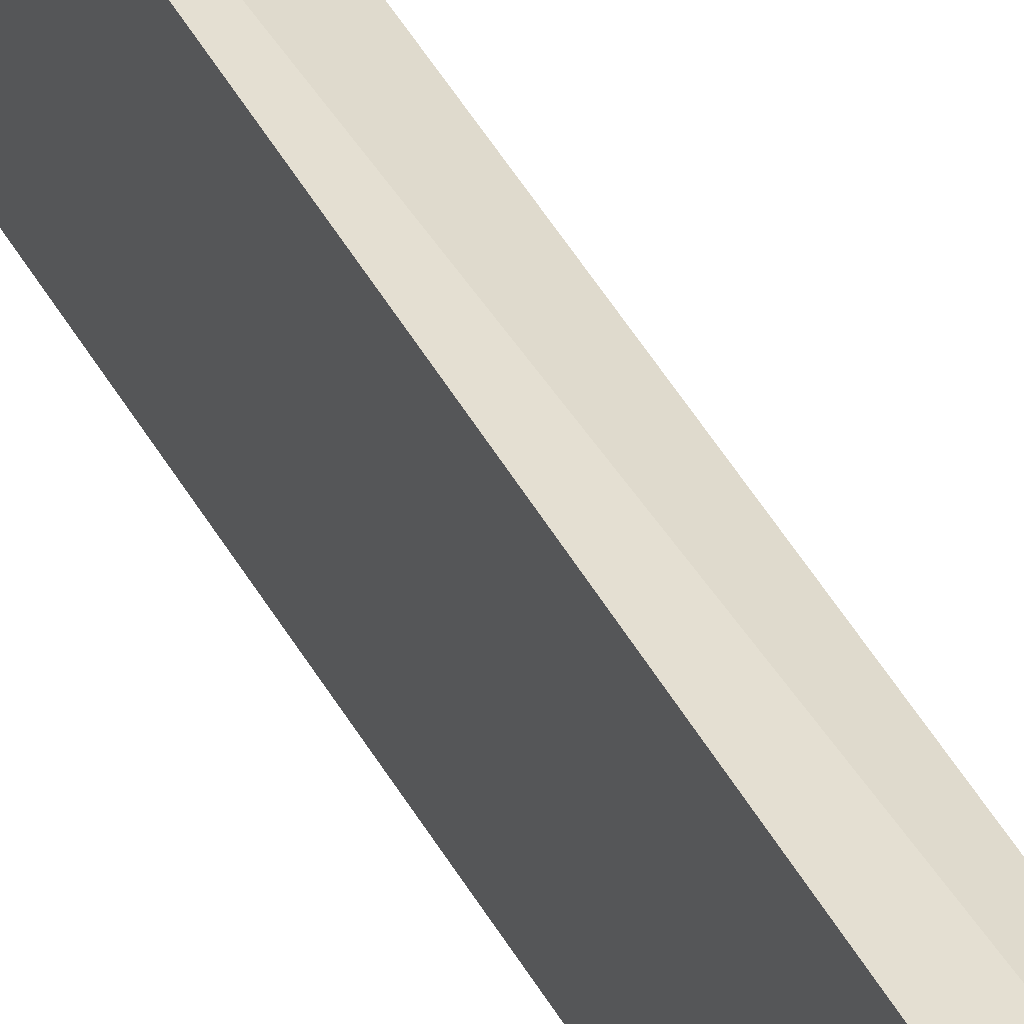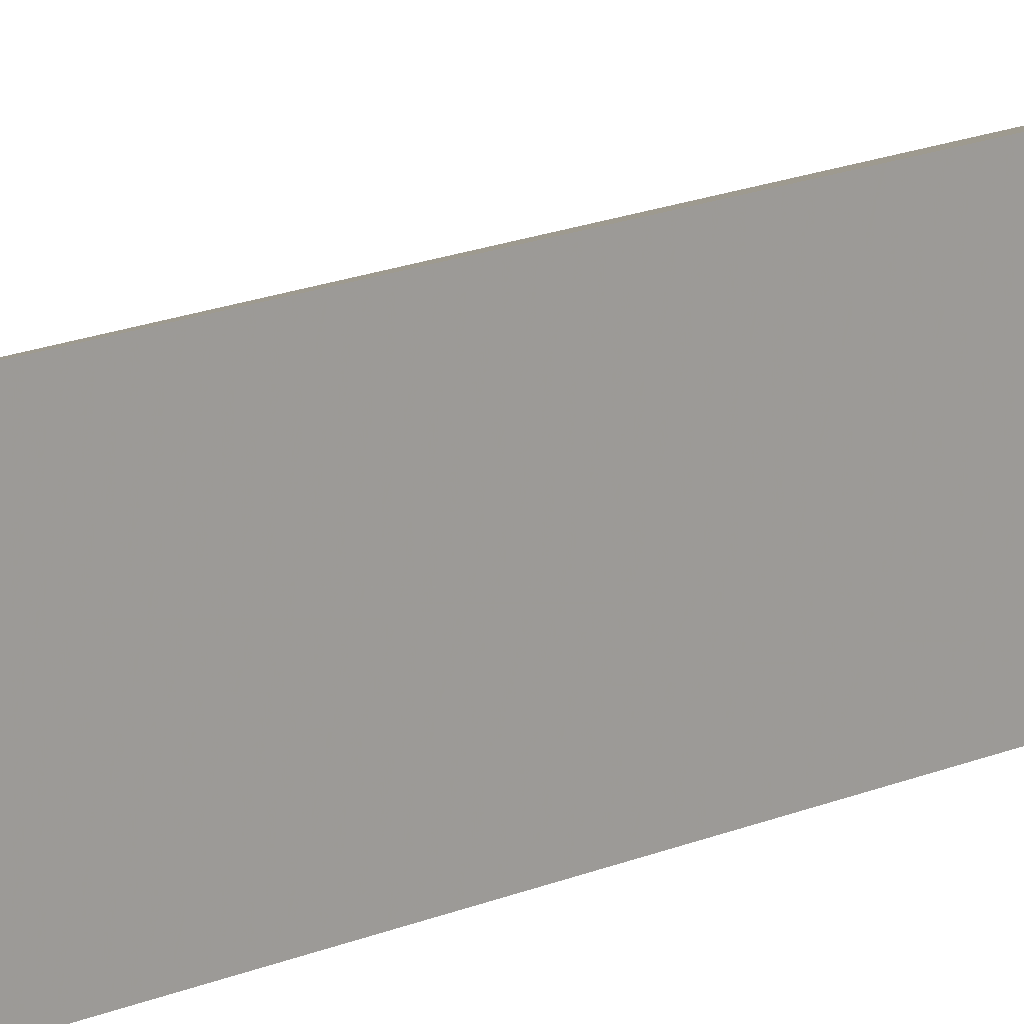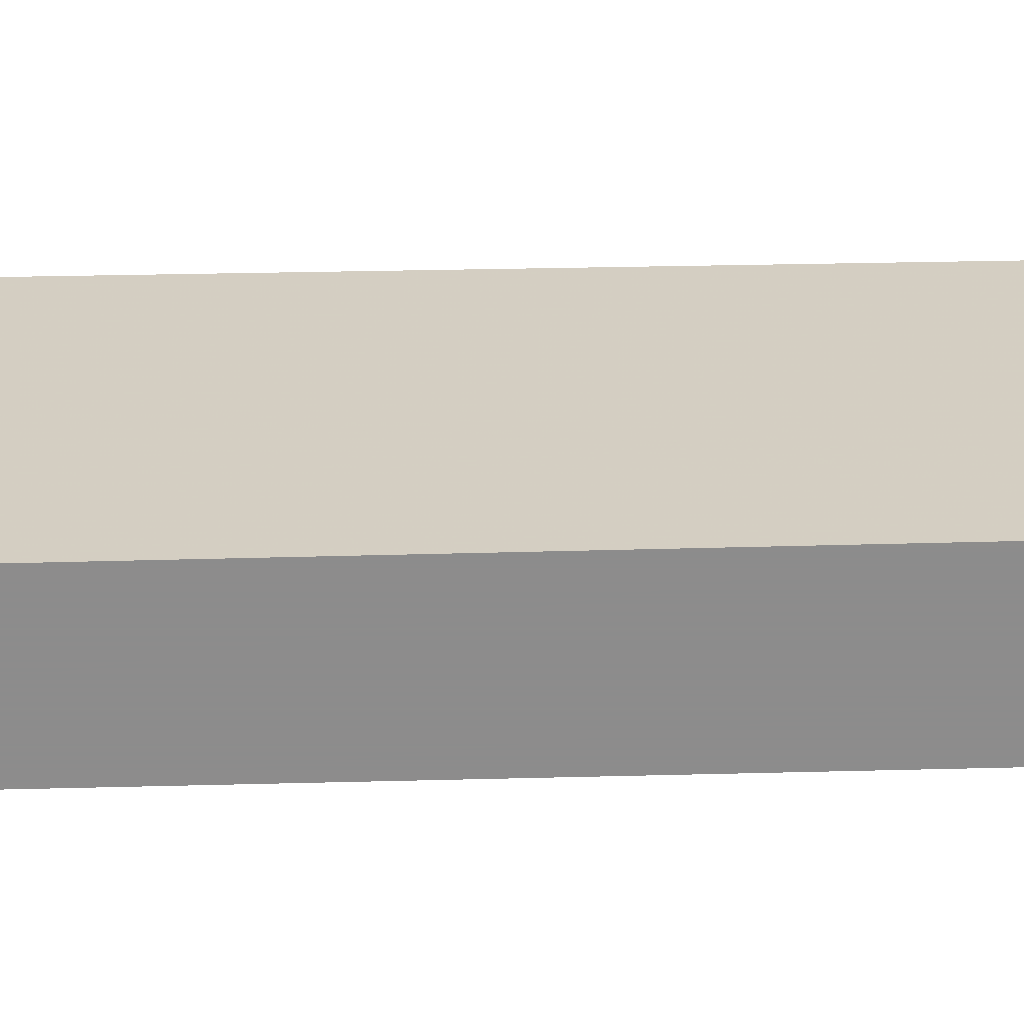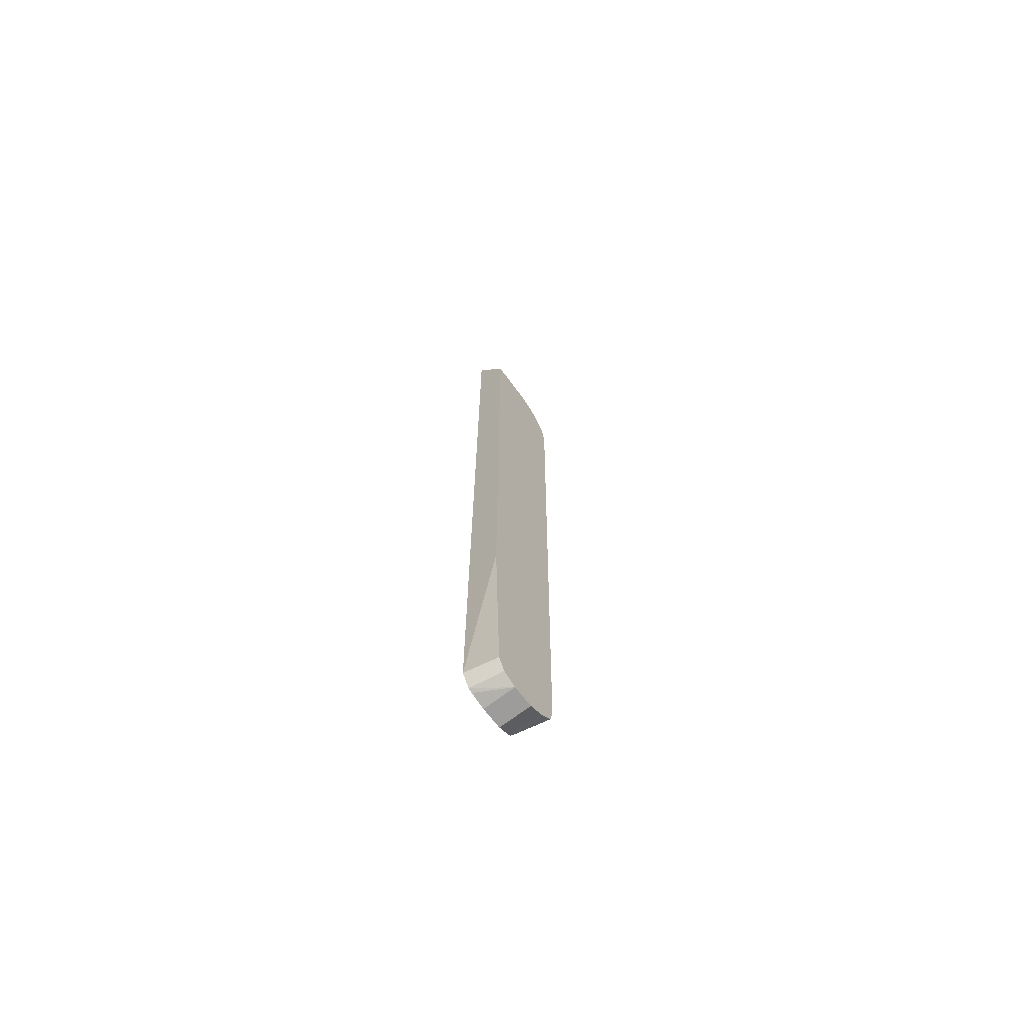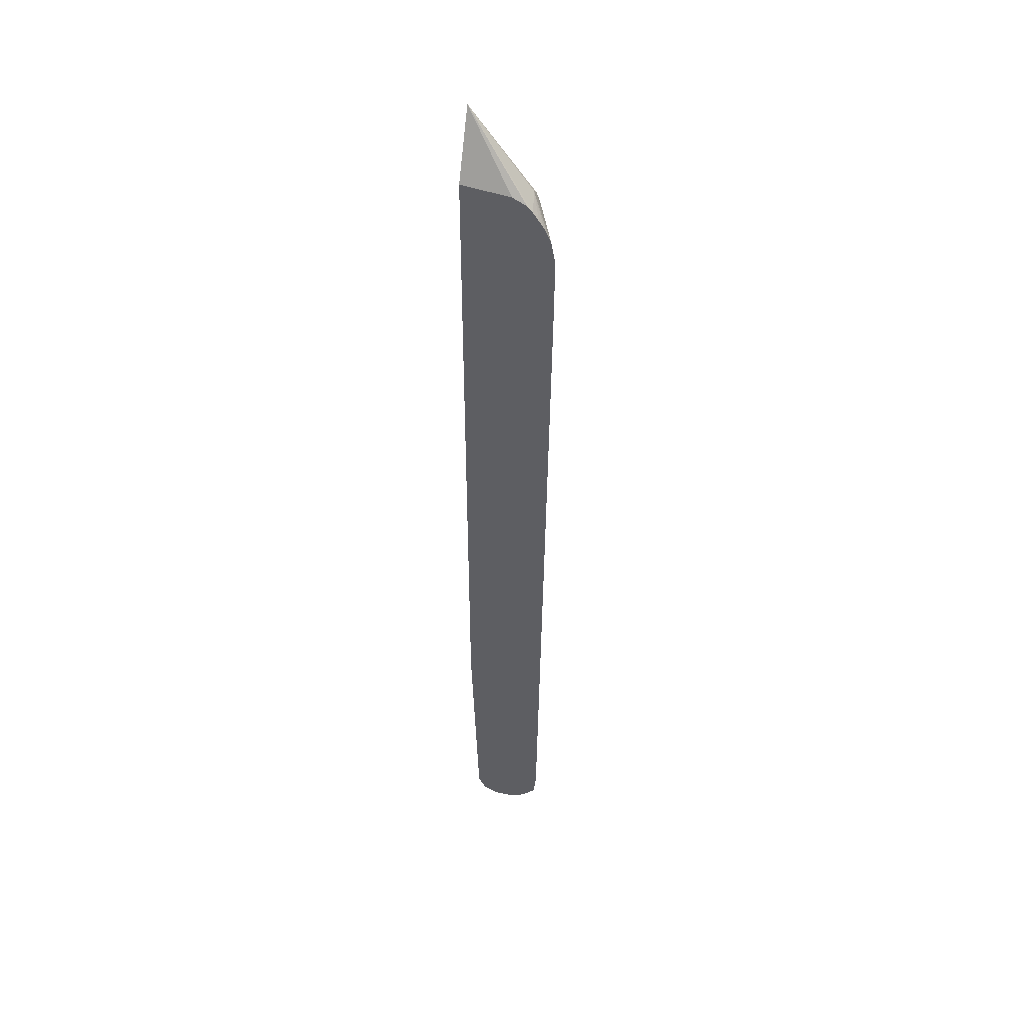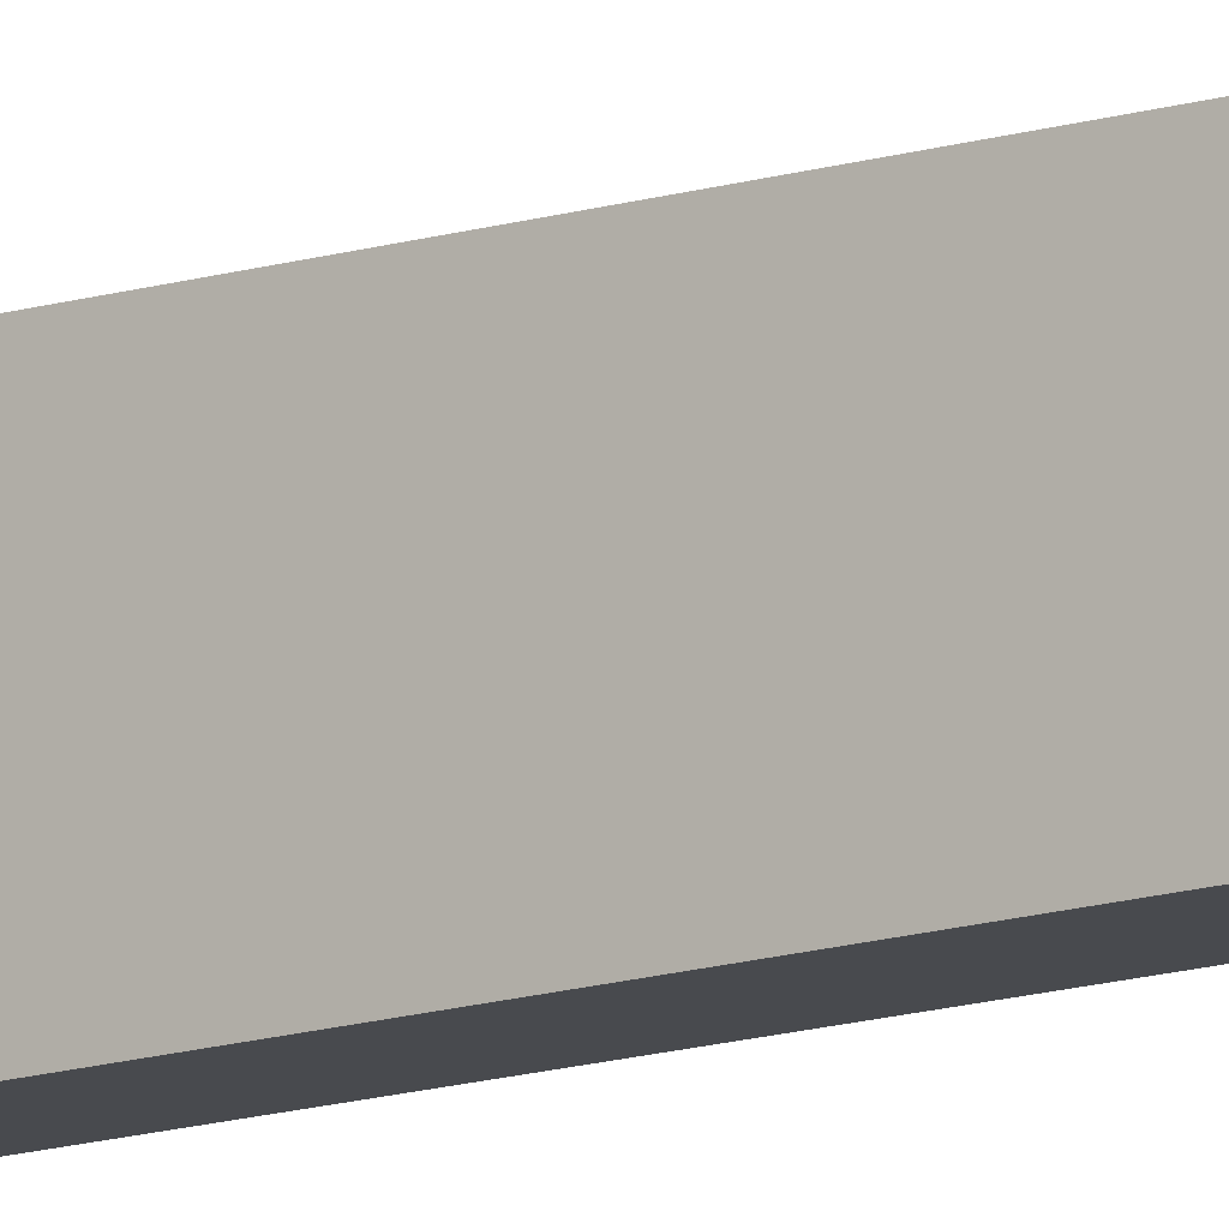
<metadata>
{"format":"obj","ext":"obj","renderer":"f3d","projection":"perspective","resolution":1024,"background":"white","views":[{"elev":43.7,"azim":153.2,"up":"+Y"},{"elev":14.3,"azim":43.2,"up":"+Y"},{"elev":-64.3,"azim":91.4,"up":"+Y"},{"elev":-70.1,"azim":37.5,"up":"+Z"},{"elev":44.1,"azim":104.5,"up":"+Z"},{"elev":-13.3,"azim":127.5,"up":"+Y"}]}
</metadata>
<code>
v -0.2616 0.3834 -0.3925
v -0.2616 0.3836 -0.6656
v -0.2157 0.3834 -0.3583
v -0.2616 0.3834 0.6739
v -0.2616 0.3953 -0.6879
v -0.2157 0.4034 -0.6857
v -0.2157 0.3953 -0.6695
v -0.2157 0.3934 -0.6656
v -0.2157 0.3834 0.5828
v -0.2157 0.4539 0.5748
v -0.2157 0.474 0.5648
v -0.2157 0.4819 0.5557
v -0.2521 0.474 0.5648
v -0.2616 0.475 0.5567
v -0.2616 0.4013 -0.6903
v -0.2157 0.4236 -0.6959
v -0.2157 0.49 0.5445
v -0.2157 0.4968 0.5344
v -0.2194 0.4992 0.5294
v -0.2157 0.5067 0.5144
v -0.2616 0.4798 0.5445
v -0.2616 0.4236 -0.6959
v -0.2157 0.4539 -0.6959
v -0.2157 0.5068 0.5141
v -0.2616 0.4865 0.5144
v -0.2616 0.4841 0.5251
v -0.2616 0.4539 -0.6959
v -0.2157 0.4714 -0.6871
v -0.2157 0.5124 0.4841
v -0.2616 0.4895 0.4841
v -0.2616 0.474 -0.6857
v -0.2157 0.474 -0.6857
v -0.2157 0.5124 0.4197
v -0.2616 0.4895 0.4094
v -0.2616 0.4776 -0.6786
v -0.2157 0.494 -0.6656
v -0.2157 0.4927 -0.6682
v -0.2157 0.4973 -0.6353
v -0.2616 0.4841 -0.6656
v -0.2269 0.5068 0.4084
f 13 18 19
f 15 22 16
f 16 27 23
f 14 20 21
f 14 19 20
f 13 19 14
f 16 22 27
f 13 17 18
f 4 11 12
f 5 16 6
f 5 15 16
f 4 13 14
f 4 12 13
f 4 10 11
f 18 20 19
f 4 9 10
f 12 17 13
f 20 24 25
f 33 40 34
f 20 26 21
f 3 10 9
f 36 39 38
f 35 39 36
f 34 40 39
f 33 39 40
f 33 38 39
f 31 37 32
f 20 25 26
f 31 36 37
f 29 34 30
f 29 33 34
f 28 31 32
f 27 31 28
f 25 29 30
f 24 29 25
f 23 27 28
f 31 35 36
f 3 11 10
f 3 8 7
f 3 17 12
f 1 15 5
f 1 22 15
f 1 27 22
f 1 31 27
f 1 35 31
f 1 39 35
f 1 34 39
f 1 5 2
f 1 30 34
f 1 26 25
f 1 21 26
f 1 14 21
f 3 12 11
f 1 9 4
f 1 3 9
f 1 2 3
f 1 25 30
f 2 5 6
f 1 4 14
f 2 7 8
f 2 6 7
f 3 18 17
f 3 24 20
f 3 29 24
f 3 33 29
f 3 38 33
f 3 36 38
f 3 37 36
f 3 20 18
f 3 28 32
f 3 23 28
f 3 16 23
f 3 6 16
f 3 7 6
f 3 32 37
f 2 8 3

</code>
